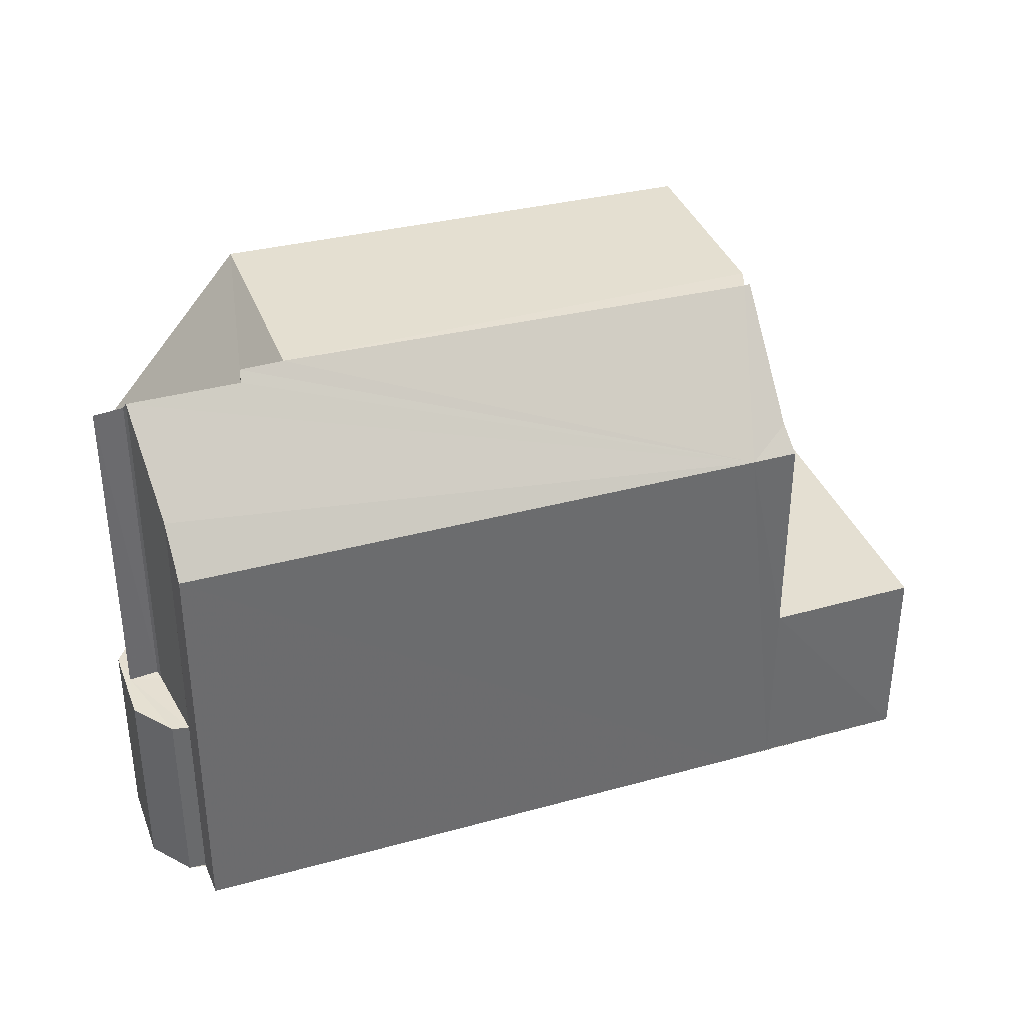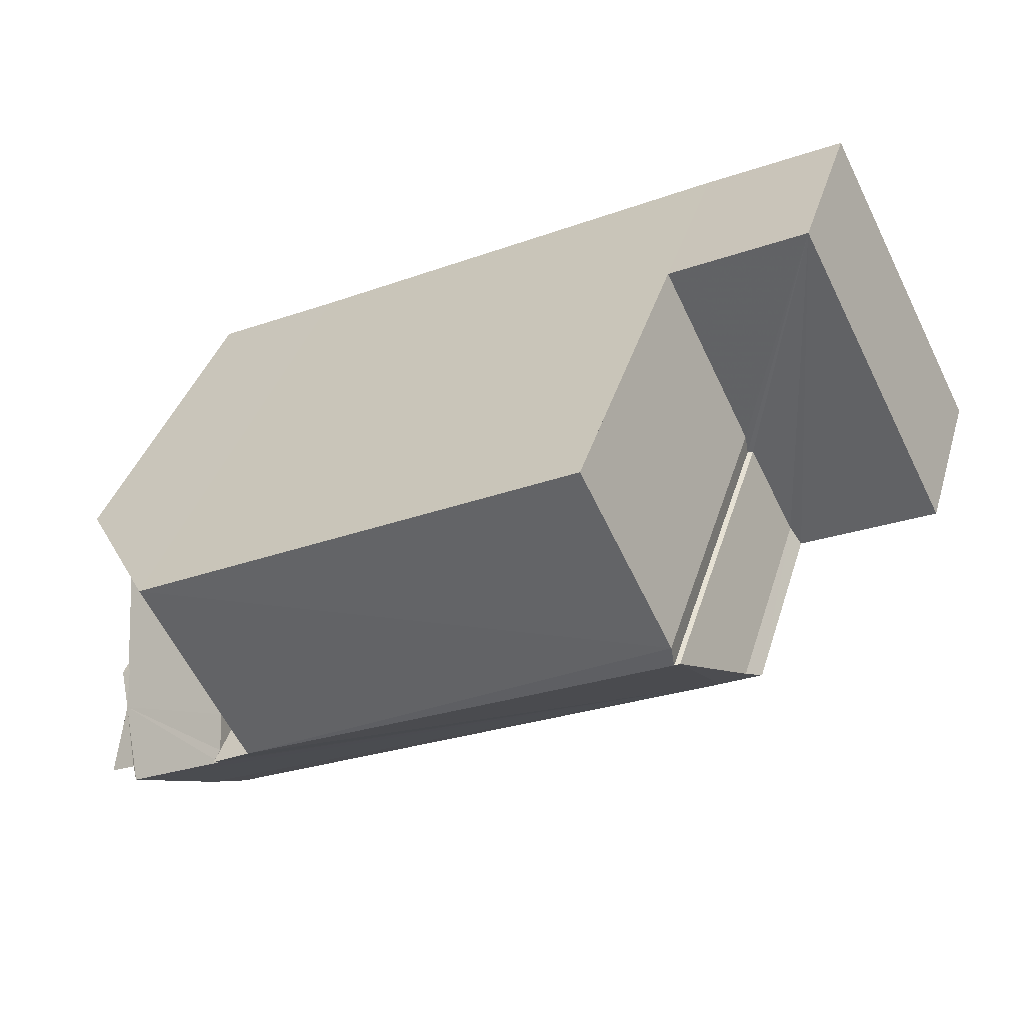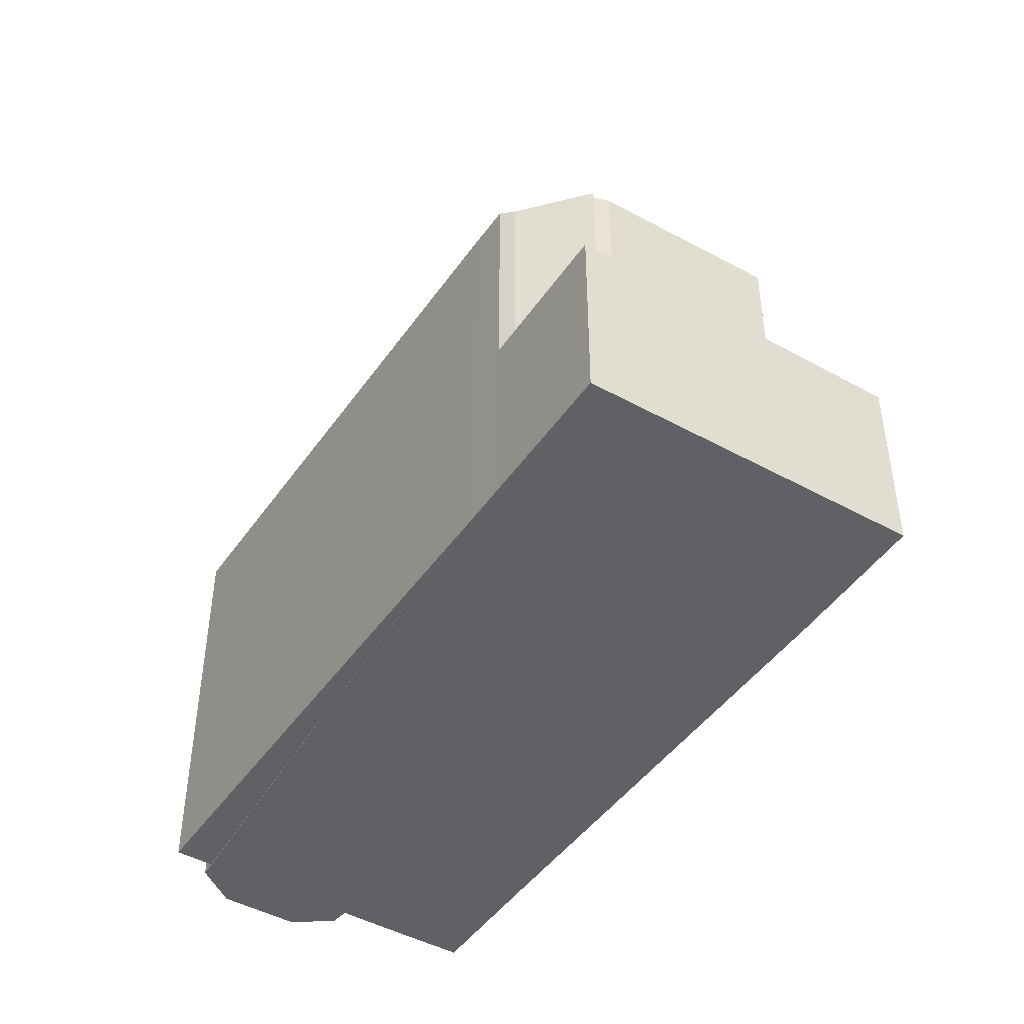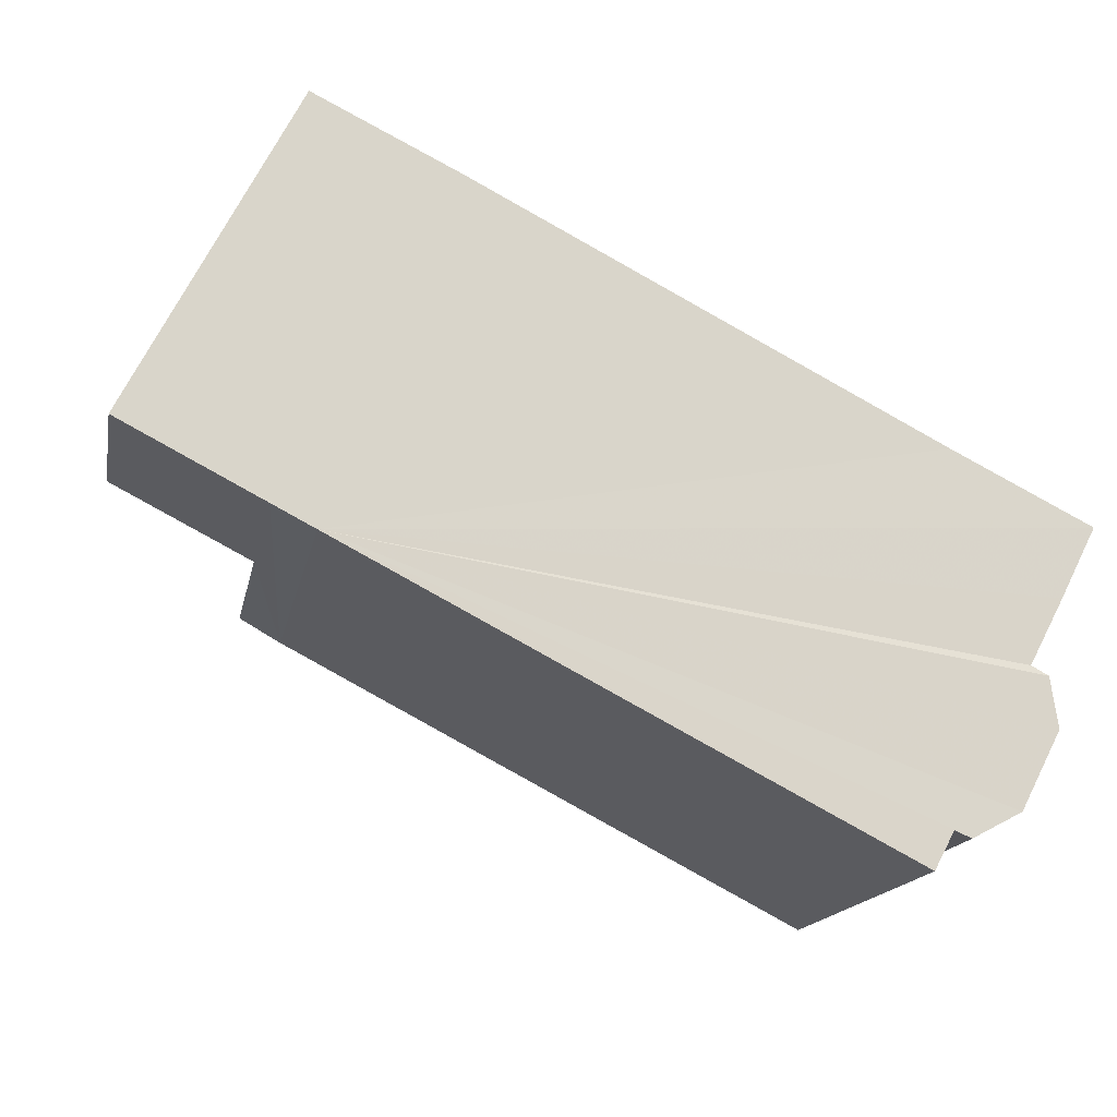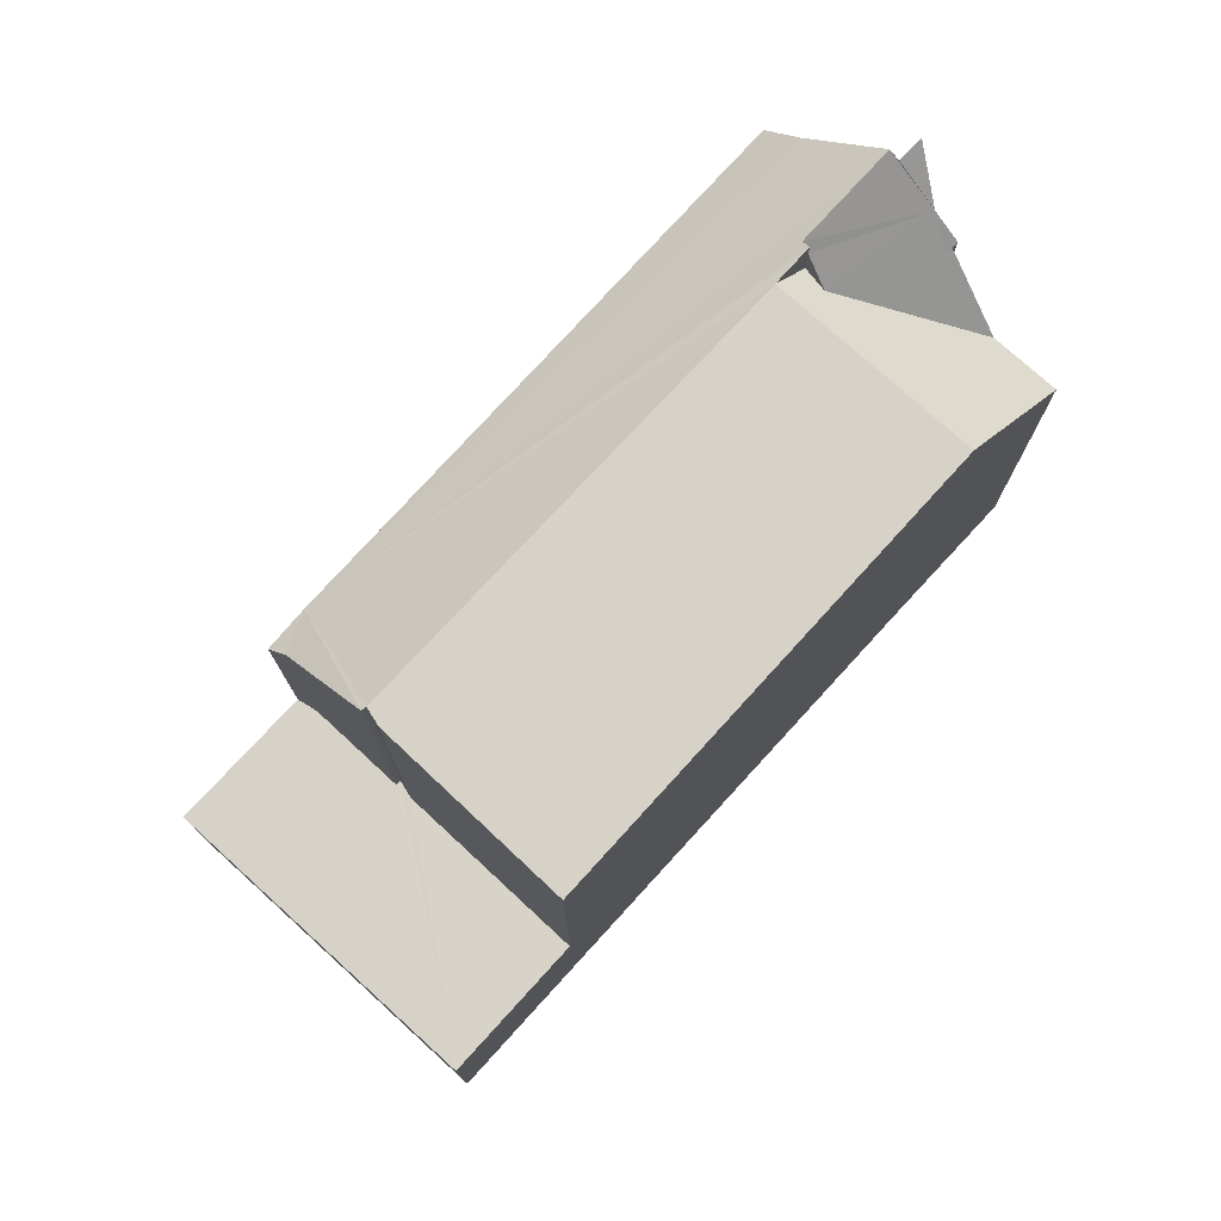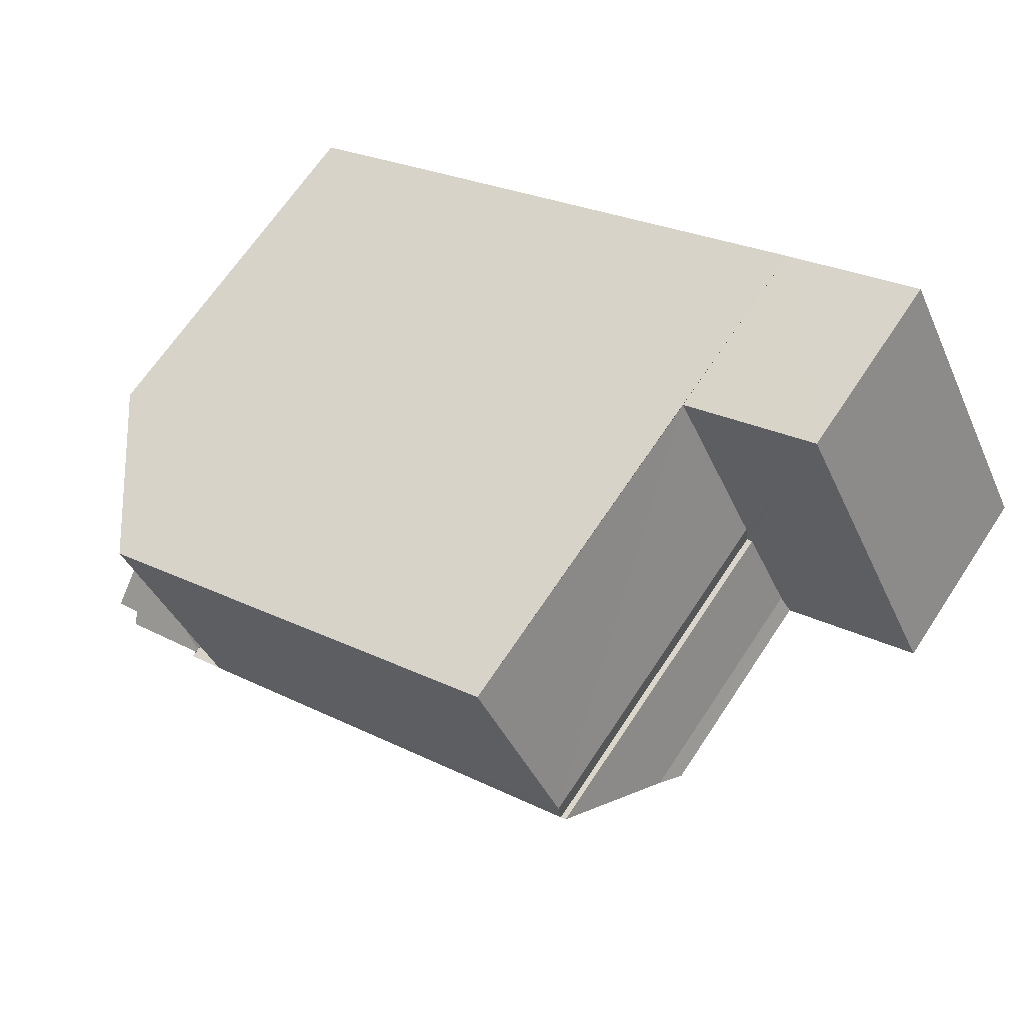
<metadata>
{"format":"obj","ext":"obj","renderer":"f3d","projection":"perspective","resolution":1024,"background":"white","views":[{"elev":37.3,"azim":7.6,"up":"+Z"},{"elev":37.3,"azim":16.0,"up":"+Y"},{"elev":-45.5,"azim":84.7,"up":"+Z"},{"elev":-15.4,"azim":169.4,"up":"+Y"},{"elev":76.6,"azim":159.6,"up":"+Z"},{"elev":66.4,"azim":33.4,"up":"+Y"}]}
</metadata>
<code>
v 8.485e+04 4.466e+05 -0.206
v 8.484e+04 4.466e+05 -0.206
v 8.484e+04 4.466e+05 -0.206
v 8.484e+04 4.466e+05 -0.206
v 8.483e+04 4.466e+05 -0.206
v 8.483e+04 4.466e+05 -0.206
v 8.483e+04 4.466e+05 -0.206
v 8.483e+04 4.466e+05 -0.206
v 8.483e+04 4.466e+05 -0.206
v 8.483e+04 4.466e+05 -0.206
v 8.484e+04 4.467e+05 -0.206
v 8.484e+04 4.467e+05 -0.206
v 8.485e+04 4.467e+05 -0.206
v 8.485e+04 4.467e+05 -0.206
v 8.485e+04 4.466e+05 -0.206
v 8.483e+04 4.466e+05 8.368
v 8.483e+04 4.466e+05 3.539
v 8.483e+04 4.466e+05 3.541
v 8.483e+04 4.466e+05 8.909
v 8.483e+04 4.466e+05 8.326
v 8.483e+04 4.466e+05 3.556
v 8.484e+04 4.466e+05 3.555
v 8.484e+04 4.466e+05 3.552
v 8.485e+04 4.467e+05 9.956
v 8.485e+04 4.467e+05 3.43
v 8.485e+04 4.467e+05 3.426
v 8.485e+04 4.467e+05 9.952
v 8.483e+04 4.466e+05 3.548
v 8.484e+04 4.466e+05 10
v 8.484e+04 4.466e+05 3.546
v 8.484e+04 4.466e+05 8.4
v 8.484e+04 4.466e+05 7.606
v 8.485e+04 4.466e+05 7.527
v 8.485e+04 4.467e+05 3.414
v 8.485e+04 4.467e+05 3.378
v 8.485e+04 4.466e+05 7.512
v 8.485e+04 4.466e+05 3.441
v 8.485e+04 4.466e+05 3.439
v 8.485e+04 4.466e+05 7.952
v 8.483e+04 4.466e+05 6.925
v 8.483e+04 4.466e+05 6.913
v 8.485e+04 4.467e+05 9.954
v 8.485e+04 4.467e+05 3.429
v 8.484e+04 4.467e+05 10.13
v 8.484e+04 4.466e+05 9.206
v 8.484e+04 4.466e+05 9.826
v 8.484e+04 4.466e+05 10.16
v 8.484e+04 4.466e+05 10.15
v 8.484e+04 4.466e+05 9.996
v 8.484e+04 4.466e+05 9.79
v 8.484e+04 4.466e+05 3.545
v 8.484e+04 4.466e+05 9.304
v 8.484e+04 4.467e+05 9.935
v 8.484e+04 4.467e+05 3.405
v 8.483e+04 4.466e+05 9.781
v 8.483e+04 4.466e+05 3.55
f 1 2 3 4 5 6 7 8 9 10 11 12 13 14 15
f 16 17 18 19
f 20 8 7 17 16
f 21 5 4 22
f 22 4 3 23
f 24 25 26 27
f 28 6 5 21
f 29 30 23 31
f 32 2 1 33
f 34 14 13 35
f 36 37 38 39
f 37 15 14 34
f 40 9 8 20
f 41 10 9 40
f 42 43 25 24
f 39 38 43 42
f 44 11 10 41
f 45 46 47 48
f 47 46 49
f 50 51 30 29
f 46 45 52
f 53 54 12 11 44
f 27 26 54 53
f 35 13 12 54
f 17 7 6 28
f 55 56 51 50
f 31 23 3 2 32
f 33 1 15 37 36
f 19 18 56 55
f 52 45 48 44 41 40
f 27 53 44 48 24
f 35 54 26 25 43 38 37 34
f 56 18 17 28 21 22 23 30 51
f 33 36 39 42 24 48 47 49 29 31 32
f 19 55 50 29 49 46 52 40 20 16

</code>
